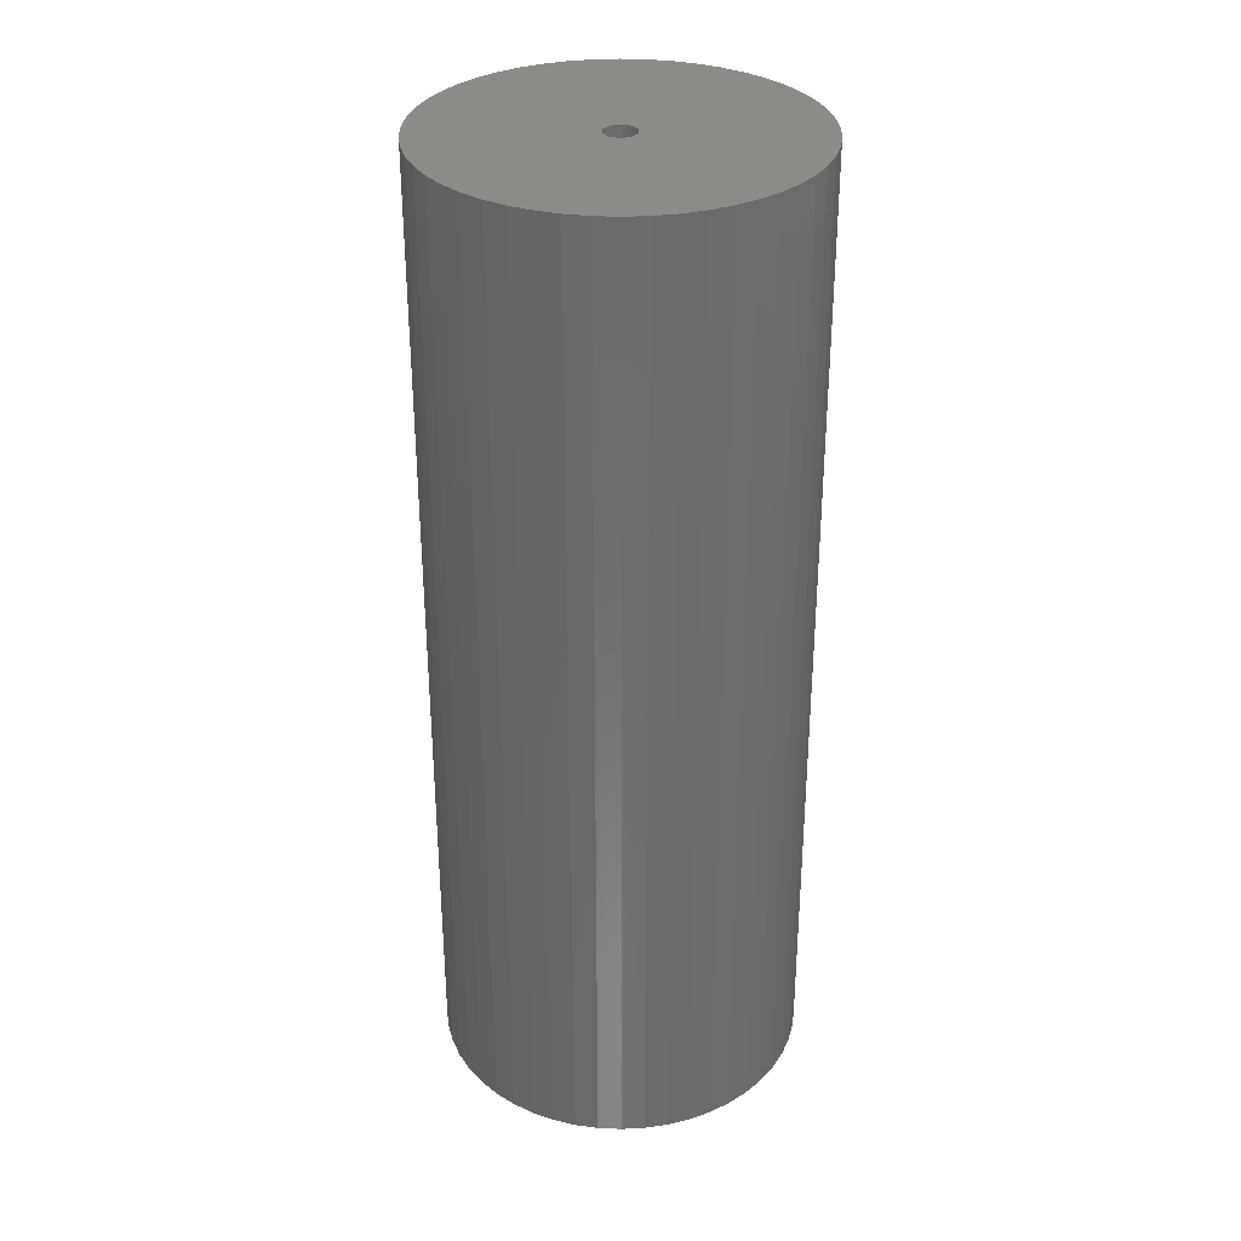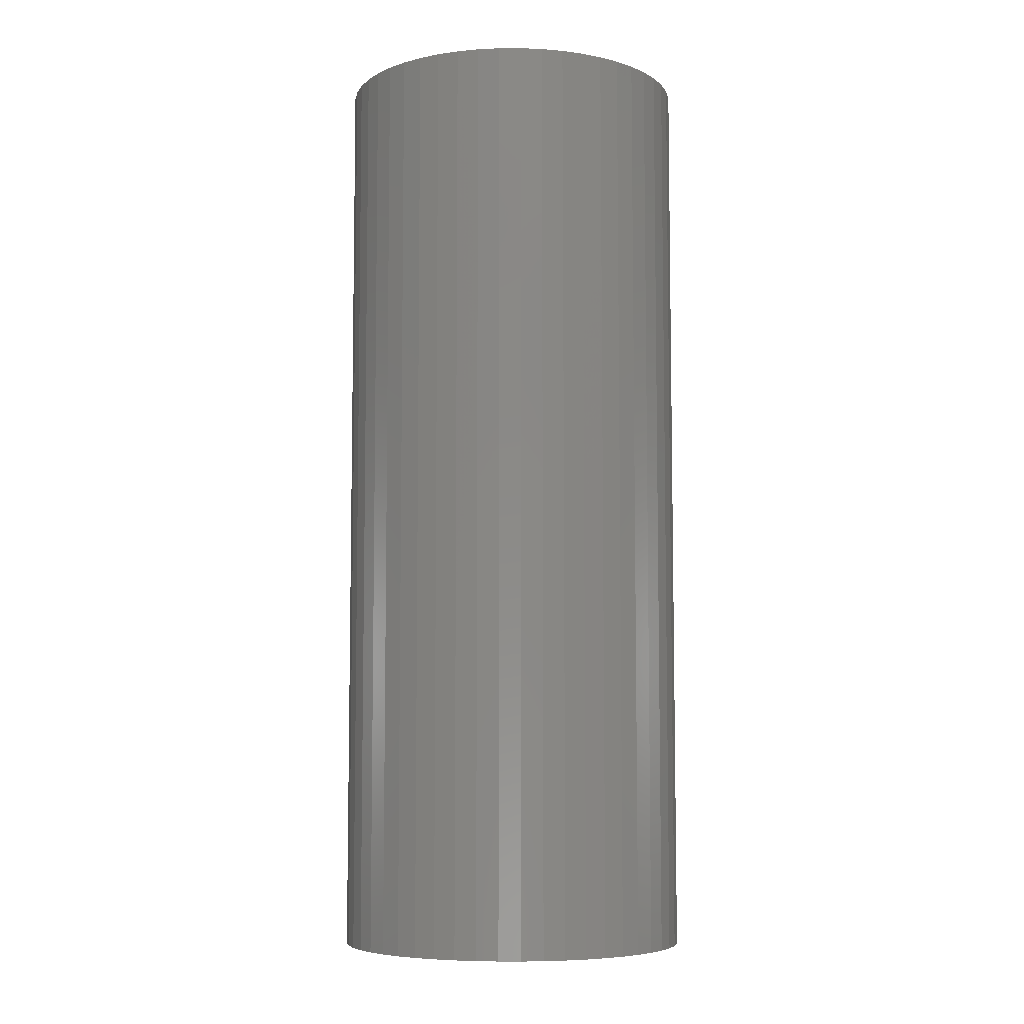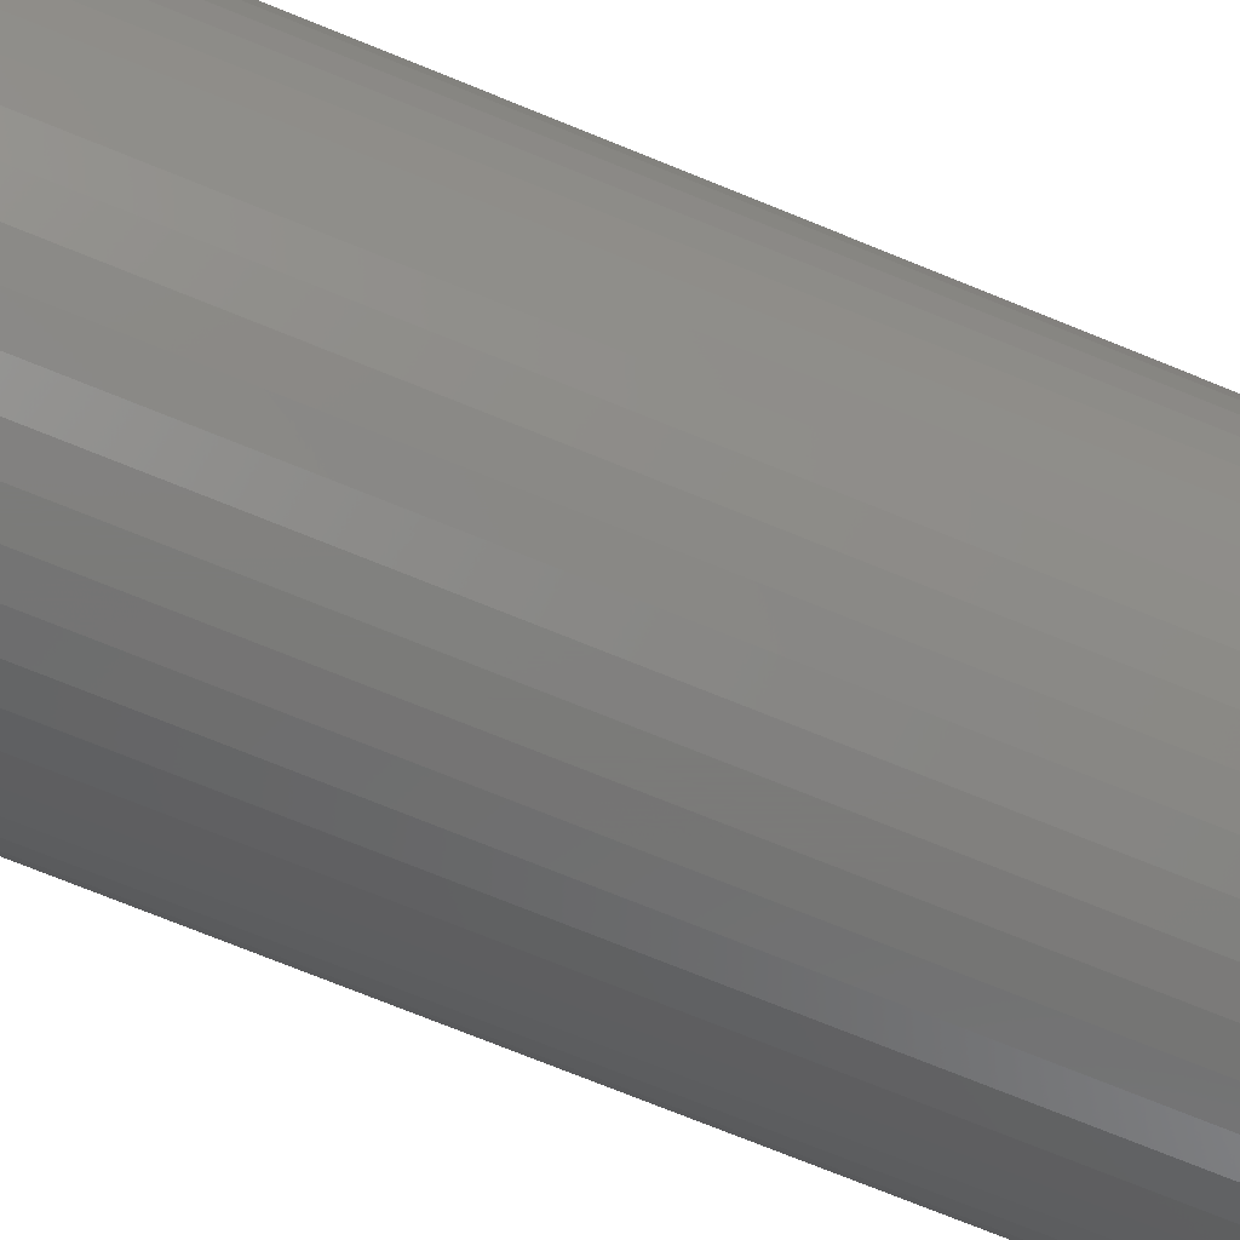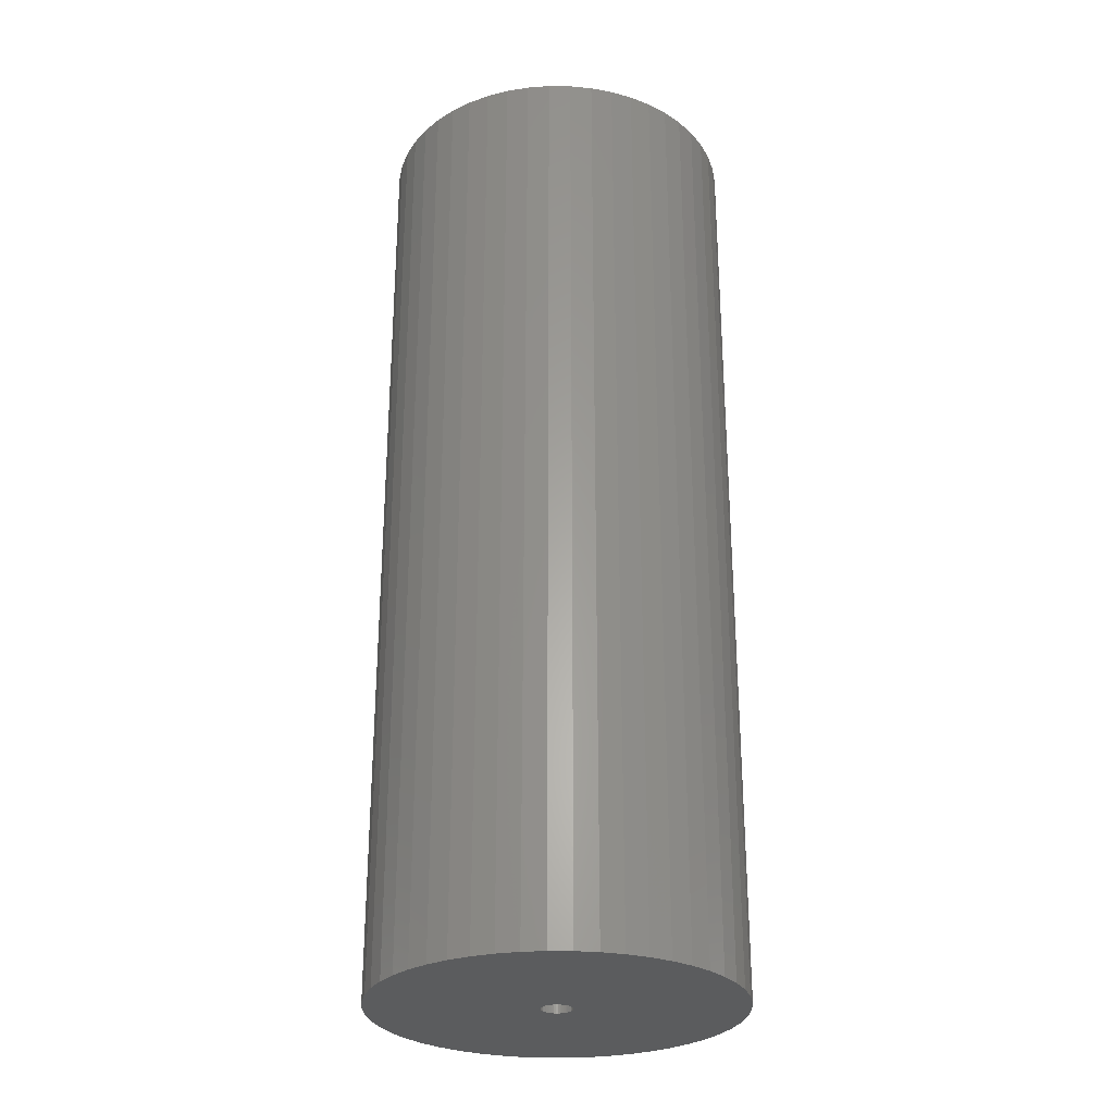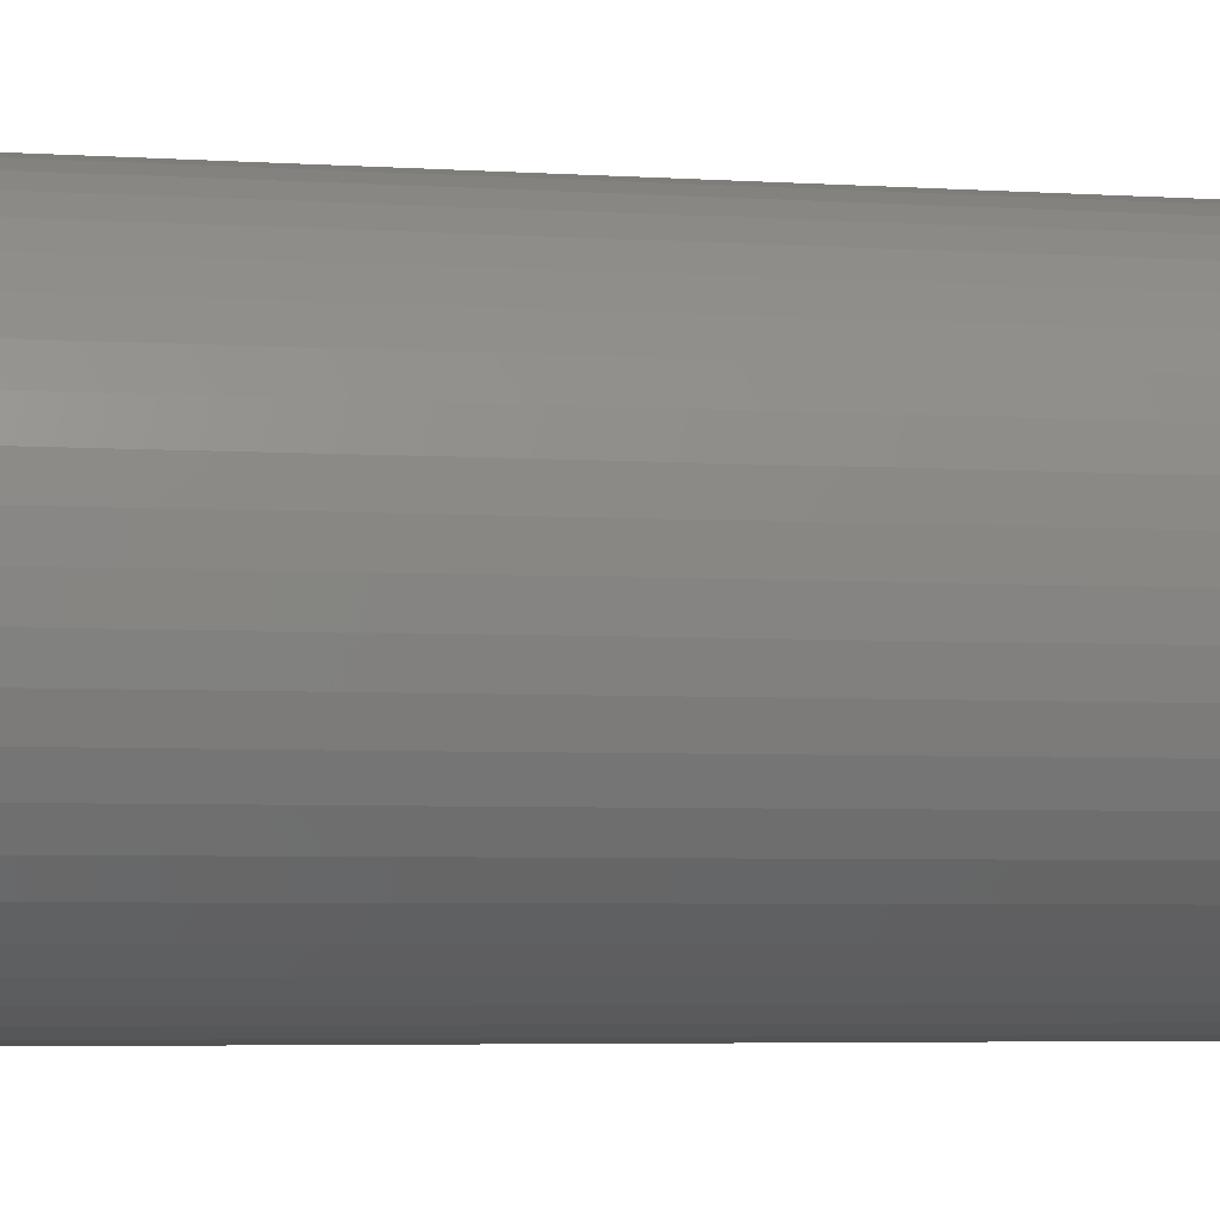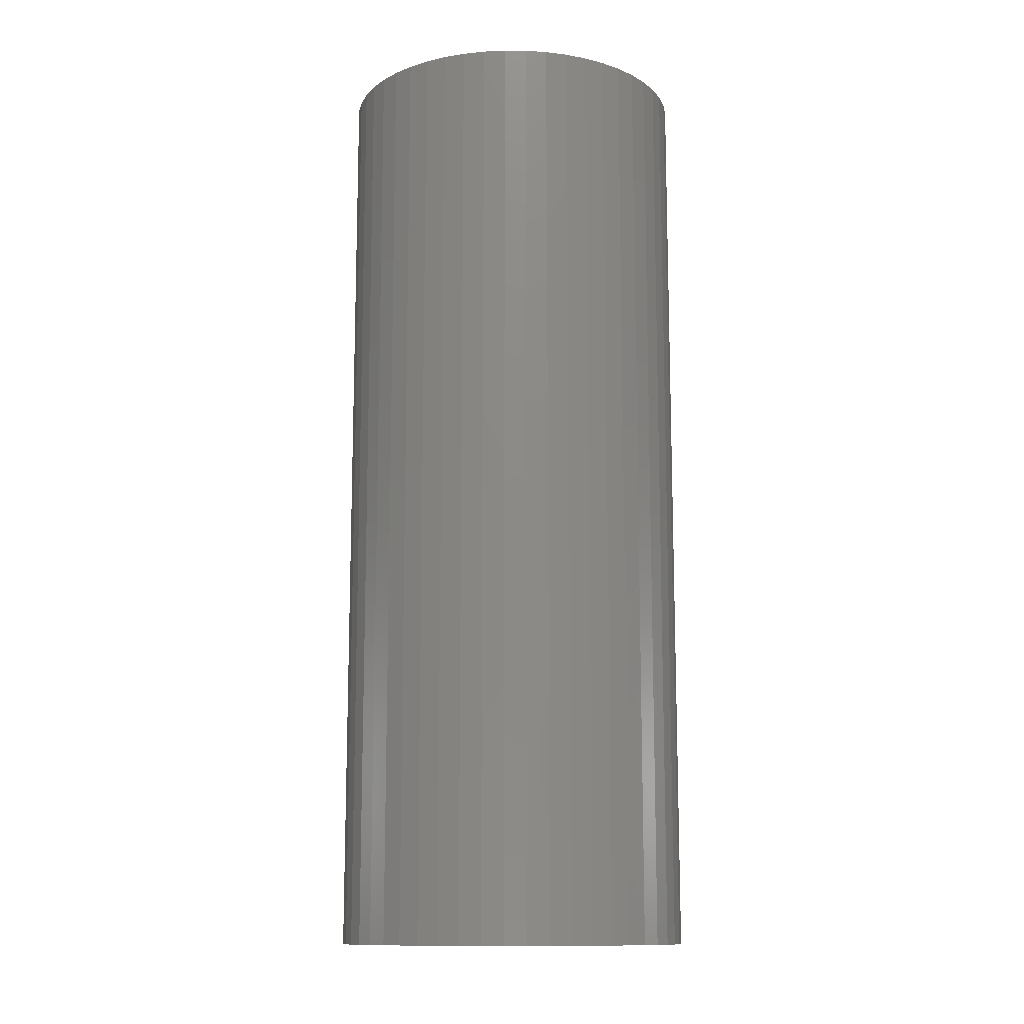
<metadata>
{"format":"stl","ext":"stl","renderer":"f3d","projection":"perspective","resolution":1024,"background":"white","views":[{"elev":32.6,"azim":-18.2,"up":"+Z"},{"elev":-6.7,"azim":-128.9,"up":"+Z"},{"elev":-73.9,"azim":67.9,"up":"+Y"},{"elev":-28.1,"azim":13.5,"up":"+Z"},{"elev":-3.9,"azim":-104.0,"up":"+Y"},{"elev":-12.5,"azim":-123.5,"up":"+Z"}]}
</metadata>
<code>
# stl→obj: 200 verts, 400 faces
v 16 0 42
v 15.87 2.005 -42
v 15.87 2.005 42
v 16 0 -42
v -16 0 -42
v -15.87 2.005 42
v -15.87 2.005 -42
v -16 0 42
v 1.005 15.97 -42
v -1.005 15.97 42
v 1.005 15.97 42
v -1.005 15.97 -42
v -1.005 -15.97 -42
v 1.005 -15.97 42
v -1.005 -15.97 42
v 1.005 -15.97 -42
v 11.66 10.95 -42
v 10.2 12.33 42
v 11.66 10.95 42
v 10.2 12.33 -42
v -10.2 12.33 -42
v -11.66 10.95 42
v -10.2 12.33 42
v -11.66 10.95 -42
v -4.944 15.22 -42
v -6.812 14.48 42
v -4.944 15.22 42
v -6.812 14.48 -42
v 14.88 5.89 42
v 14.02 7.708 -42
v 14.02 7.708 42
v 14.88 5.89 -42
v 6.812 14.48 -42
v 4.944 15.22 42
v 6.812 14.48 42
v 4.944 15.22 -42
v 2.998 15.72 42
v 2.998 15.72 -42
v 8.573 13.51 -42
v 8.573 13.51 42
v -14.88 5.89 -42
v -14.02 7.708 42
v -14.02 7.708 -42
v -14.88 5.89 42
v -15.5 3.979 -42
v -15.5 3.979 42
v -2.998 15.72 42
v -2.998 15.72 -42
v 2.998 -15.72 42
v 2.998 -15.72 -42
v 15.5 3.979 42
v 15.5 3.979 -42
v 12.94 9.405 42
v 12.94 9.405 -42
v -12.94 9.405 42
v -12.94 9.405 -42
v 1.35 0 42
v 1.339 0.1692 42
v 15.87 -2.005 42
v 1.308 0.3357 42
v 1.339 -0.1692 42
v 1.255 0.497 42
v 15.5 -3.979 42
v 1.183 0.6504 42
v 1.308 -0.3357 42
v 1.092 0.7935 42
v 14.88 -5.89 42
v 0.9841 0.9241 42
v 1.255 -0.497 42
v 0.8605 1.04 42
v 14.02 -7.708 42
v 0.7234 1.14 42
v 1.183 -0.6504 42
v 0.5748 1.222 42
v 12.94 -9.405 42
v 0.4172 1.284 42
v 1.092 -0.7935 42
v 11.66 -10.95 42
v 0.253 1.326 42
v 0.08477 1.347 42
v -0.08477 1.347 42
v -0.253 1.326 42
v -0.4172 1.284 42
v -0.5748 1.222 42
v -0.7234 1.14 42
v -8.573 13.51 42
v -0.8605 1.04 42
v -0.9841 0.9241 42
v -1.092 0.7935 42
v 0.9841 -0.9241 42
v 10.2 -12.33 42
v 0.8605 -1.04 42
v 8.573 -13.51 42
v 0.7234 -1.14 42
v 6.812 -14.48 42
v 0.5748 -1.222 42
v 4.944 -15.22 42
v 0.4172 -1.284 42
v 0.253 -1.326 42
v 0.08477 -1.347 42
v -0.08477 -1.347 42
v -0.253 -1.326 42
v -2.998 -15.72 42
v -0.4172 -1.284 42
v -4.944 -15.22 42
v -0.5748 -1.222 42
v -6.812 -14.48 42
v -0.7234 -1.14 42
v -8.573 -13.51 42
v -0.8605 -1.04 42
v -10.2 -12.33 42
v -0.9841 -0.9241 42
v -11.66 -10.95 42
v -1.092 -0.7935 42
v -12.94 -9.405 42
v -1.183 -0.6504 42
v -14.02 -7.708 42
v -1.255 -0.497 42
v -14.88 -5.89 42
v -1.308 -0.3357 42
v -15.5 -3.979 42
v -1.339 -0.1692 42
v -15.87 -2.005 42
v -1.35 0 42
v -1.183 0.6504 42
v -1.255 0.497 42
v -1.308 0.3357 42
v -1.339 0.1692 42
v -8.573 13.51 -42
v 15.87 -2.005 -42
v 14.88 -5.89 -42
v 14.02 -7.708 -42
v -11.66 -10.95 -42
v -10.2 -12.33 -42
v -14.02 -7.708 -42
v -14.88 -5.89 -42
v -12.94 -9.405 -42
v 1.35 0 -42
v 1.339 -0.1692 -42
v 15.5 -3.979 -42
v 1.308 -0.3357 -42
v 1.339 0.1692 -42
v 1.255 -0.497 -42
v 1.183 -0.6504 -42
v 12.94 -9.405 -42
v 1.308 0.3357 -42
v 1.092 -0.7935 -42
v 11.66 -10.95 -42
v 0.9841 -0.9241 -42
v 10.2 -12.33 -42
v 1.255 0.497 -42
v 0.8605 -1.04 -42
v 8.573 -13.51 -42
v 0.7234 -1.14 -42
v 6.812 -14.48 -42
v 1.183 0.6504 -42
v 0.5748 -1.222 -42
v 4.944 -15.22 -42
v 0.4172 -1.284 -42
v 1.092 0.7935 -42
v 0.253 -1.326 -42
v 0.08477 -1.347 -42
v -0.08477 -1.347 -42
v -0.253 -1.326 -42
v -2.998 -15.72 -42
v -0.4172 -1.284 -42
v -4.944 -15.22 -42
v -0.5748 -1.222 -42
v -6.812 -14.48 -42
v -0.7234 -1.14 -42
v -8.573 -13.51 -42
v -0.8605 -1.04 -42
v -0.9841 -0.9241 -42
v -1.092 -0.7935 -42
v 0.9841 0.9241 -42
v 0.8605 1.04 -42
v 0.7234 1.14 -42
v 0.5748 1.222 -42
v 0.4172 1.284 -42
v 0.253 1.326 -42
v 0.08477 1.347 -42
v -0.08477 1.347 -42
v -0.253 1.326 -42
v -0.4172 1.284 -42
v -0.5748 1.222 -42
v -0.7234 1.14 -42
v -0.8605 1.04 -42
v -0.9841 0.9241 -42
v -1.092 0.7935 -42
v -1.183 0.6504 -42
v -1.255 0.497 -42
v -1.308 0.3357 -42
v -1.339 0.1692 -42
v -1.35 0 -42
v -1.183 -0.6504 -42
v -1.255 -0.497 -42
v -1.308 -0.3357 -42
v -15.5 -3.979 -42
v -1.339 -0.1692 -42
v -15.87 -2.005 -42
f 1 2 3
f 2 1 4
f 5 6 7
f 6 5 8
f 9 10 11
f 10 9 12
f 13 14 15
f 14 13 16
f 17 18 19
f 18 17 20
f 21 22 23
f 22 21 24
f 25 26 27
f 26 25 28
f 29 30 31
f 30 29 32
f 33 34 35
f 34 33 36
f 36 37 34
f 37 36 38
f 39 35 40
f 35 39 33
f 41 42 43
f 42 41 44
f 45 44 41
f 44 45 46
f 12 47 10
f 47 12 48
f 16 49 14
f 49 16 50
f 51 32 29
f 32 51 52
f 3 52 51
f 52 3 2
f 53 17 19
f 17 53 54
f 31 54 53
f 54 31 30
f 38 11 37
f 11 38 9
f 20 40 18
f 40 20 39
f 43 55 56
f 55 43 42
f 56 22 24
f 22 56 55
f 7 46 45
f 46 7 6
f 57 1 3
f 58 3 51
f 1 57 59
f 60 51 29
f 61 59 57
f 62 29 31
f 59 61 63
f 64 31 53
f 65 63 61
f 66 53 19
f 63 65 67
f 68 19 18
f 69 67 65
f 70 18 40
f 67 69 71
f 72 40 35
f 73 71 69
f 74 35 34
f 71 73 75
f 76 34 37
f 77 75 73
f 75 77 78
f 3 58 57
f 51 60 58
f 29 62 60
f 31 64 62
f 53 66 64
f 79 37 11
f 19 68 66
f 18 70 68
f 40 72 70
f 35 74 72
f 34 76 74
f 37 79 76
f 11 80 79
f 11 81 80
f 10 81 11
f 81 10 82
f 47 82 10
f 82 47 83
f 27 83 47
f 83 27 84
f 26 84 27
f 84 26 85
f 86 85 26
f 85 86 87
f 23 87 86
f 87 23 88
f 22 88 23
f 88 22 89
f 90 78 77
f 78 90 91
f 92 91 90
f 91 92 93
f 94 93 92
f 93 94 95
f 96 95 94
f 95 96 97
f 98 97 96
f 97 98 49
f 99 49 98
f 49 99 14
f 100 14 99
f 101 14 100
f 15 101 102
f 103 102 104
f 105 104 106
f 107 106 108
f 109 108 110
f 111 110 112
f 101 15 14
f 113 112 114
f 115 114 116
f 117 116 118
f 119 118 120
f 121 120 122
f 123 122 124
f 55 89 22
f 102 103 15
f 89 55 125
f 104 105 103
f 42 125 55
f 106 107 105
f 125 42 126
f 108 109 107
f 44 126 42
f 110 111 109
f 126 44 127
f 112 113 111
f 46 127 44
f 114 115 113
f 127 46 128
f 116 117 115
f 6 128 46
f 118 119 117
f 128 6 124
f 120 121 119
f 8 124 6
f 122 123 121
f 124 8 123
f 28 86 26
f 86 28 129
f 129 23 86
f 23 129 21
f 48 27 47
f 27 48 25
f 59 4 1
f 4 59 130
f 71 131 67
f 131 71 132
f 133 111 113
f 111 133 134
f 135 119 136
f 119 135 117
f 137 117 135
f 117 137 115
f 138 4 130
f 139 130 140
f 4 138 2
f 141 140 131
f 142 2 138
f 143 131 132
f 2 142 52
f 144 132 145
f 146 52 142
f 147 145 148
f 52 146 32
f 149 148 150
f 151 32 146
f 152 150 153
f 32 151 30
f 154 153 155
f 156 30 151
f 157 155 158
f 30 156 54
f 159 158 50
f 160 54 156
f 54 160 17
f 130 139 138
f 140 141 139
f 131 143 141
f 132 144 143
f 145 147 144
f 161 50 16
f 148 149 147
f 150 152 149
f 153 154 152
f 155 157 154
f 158 159 157
f 50 161 159
f 16 162 161
f 16 163 162
f 13 163 16
f 163 13 164
f 165 164 13
f 164 165 166
f 167 166 165
f 166 167 168
f 169 168 167
f 168 169 170
f 171 170 169
f 170 171 172
f 134 172 171
f 172 134 173
f 133 173 134
f 173 133 174
f 175 17 160
f 17 175 20
f 176 20 175
f 20 176 39
f 177 39 176
f 39 177 33
f 178 33 177
f 33 178 36
f 179 36 178
f 36 179 38
f 180 38 179
f 38 180 9
f 181 9 180
f 182 9 181
f 12 182 183
f 48 183 184
f 25 184 185
f 28 185 186
f 129 186 187
f 21 187 188
f 182 12 9
f 24 188 189
f 56 189 190
f 43 190 191
f 41 191 192
f 45 192 193
f 7 193 194
f 137 174 133
f 183 48 12
f 174 137 195
f 184 25 48
f 135 195 137
f 185 28 25
f 195 135 196
f 186 129 28
f 136 196 135
f 187 21 129
f 196 136 197
f 188 24 21
f 198 197 136
f 189 56 24
f 197 198 199
f 190 43 56
f 200 199 198
f 191 41 43
f 199 200 194
f 192 45 41
f 5 194 200
f 193 7 45
f 194 5 7
f 155 93 95
f 93 155 153
f 67 140 63
f 140 67 131
f 133 115 137
f 115 133 113
f 136 121 198
f 121 136 119
f 150 78 91
f 78 150 148
f 158 95 97
f 95 158 155
f 50 97 49
f 97 50 158
f 63 130 59
f 130 63 140
f 75 132 71
f 132 75 145
f 78 145 75
f 145 78 148
f 165 15 103
f 15 165 13
f 169 105 107
f 105 169 167
f 167 103 105
f 103 167 165
f 198 123 200
f 123 198 121
f 200 8 5
f 8 200 123
f 153 91 93
f 91 153 150
f 171 107 109
f 107 171 169
f 134 109 111
f 109 134 171
f 138 58 142
f 58 138 57
f 124 193 128
f 193 124 194
f 182 80 81
f 80 182 181
f 162 101 100
f 101 162 163
f 176 68 70
f 68 176 175
f 188 87 88
f 87 188 187
f 185 83 84
f 83 185 184
f 147 73 144
f 73 147 77
f 151 64 156
f 64 151 62
f 142 60 146
f 60 142 58
f 156 66 160
f 66 156 64
f 179 74 76
f 74 179 178
f 177 70 72
f 70 177 176
f 126 190 125
f 190 126 191
f 125 189 89
f 189 125 190
f 187 85 87
f 85 187 186
f 184 82 83
f 82 184 183
f 157 98 96
f 98 157 159
f 146 62 151
f 62 146 60
f 160 68 175
f 68 160 66
f 180 76 79
f 76 180 179
f 181 79 80
f 79 181 180
f 89 188 88
f 188 89 189
f 128 192 127
f 192 128 193
f 186 84 85
f 84 186 185
f 183 81 82
f 81 183 182
f 141 61 139
f 61 141 65
f 139 57 138
f 57 139 61
f 149 77 147
f 77 149 90
f 114 195 116
f 195 114 174
f 116 196 118
f 196 116 195
f 122 194 124
f 194 122 199
f 154 96 94
f 96 154 157
f 178 72 74
f 72 178 177
f 127 191 126
f 191 127 192
f 152 94 92
f 94 152 154
f 149 92 90
f 92 149 152
f 144 69 143
f 69 144 73
f 166 106 104
f 106 166 168
f 112 174 114
f 174 112 173
f 143 65 141
f 65 143 69
f 163 102 101
f 102 163 164
f 170 110 108
f 110 170 172
f 164 104 102
f 104 164 166
f 172 112 110
f 112 172 173
f 118 197 120
f 197 118 196
f 120 199 122
f 199 120 197
f 159 99 98
f 99 159 161
f 161 100 99
f 100 161 162
f 168 108 106
f 108 168 170

</code>
